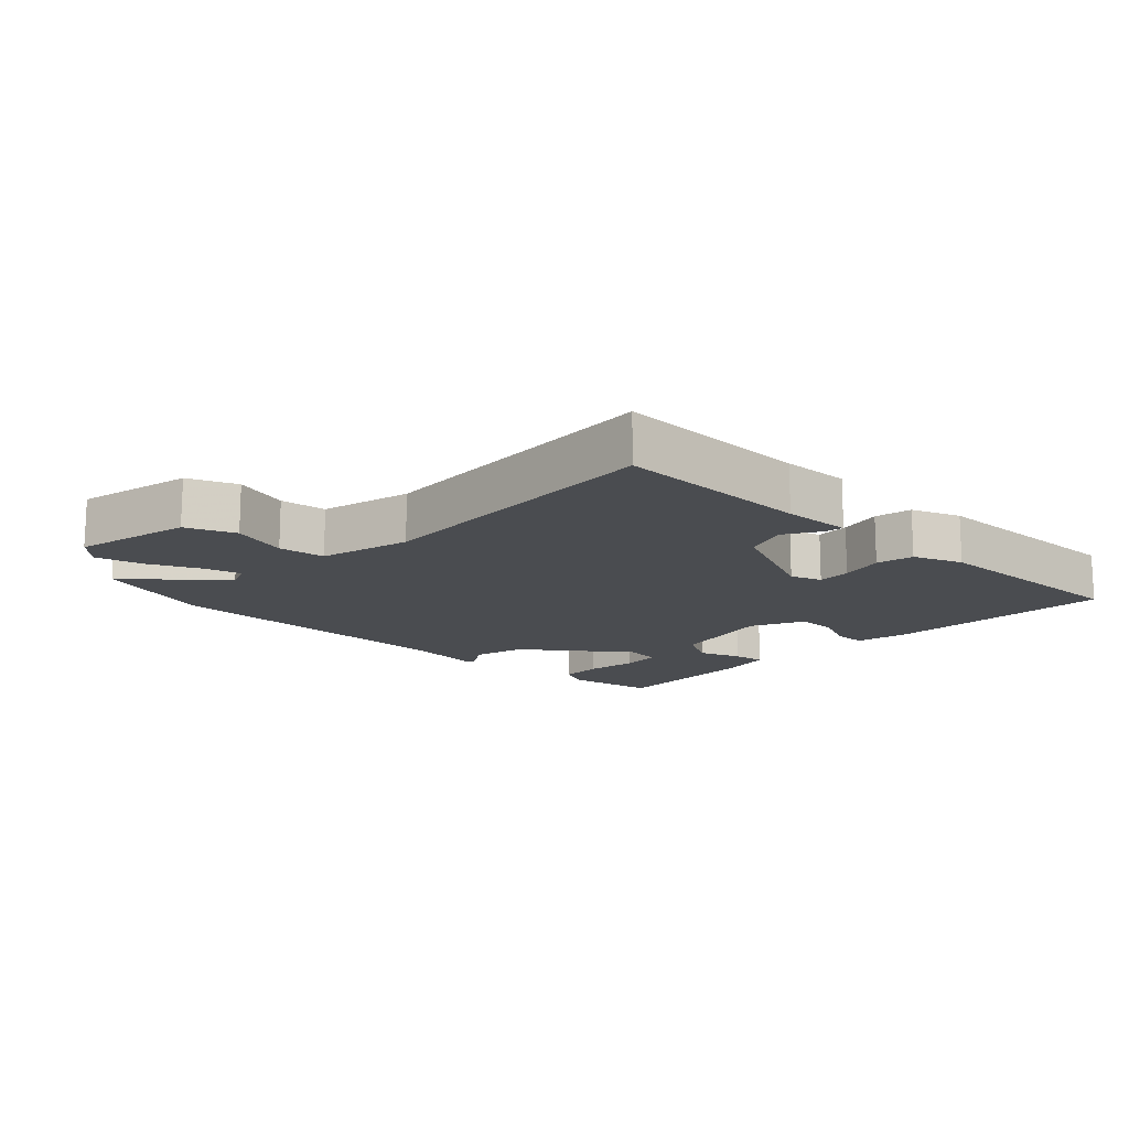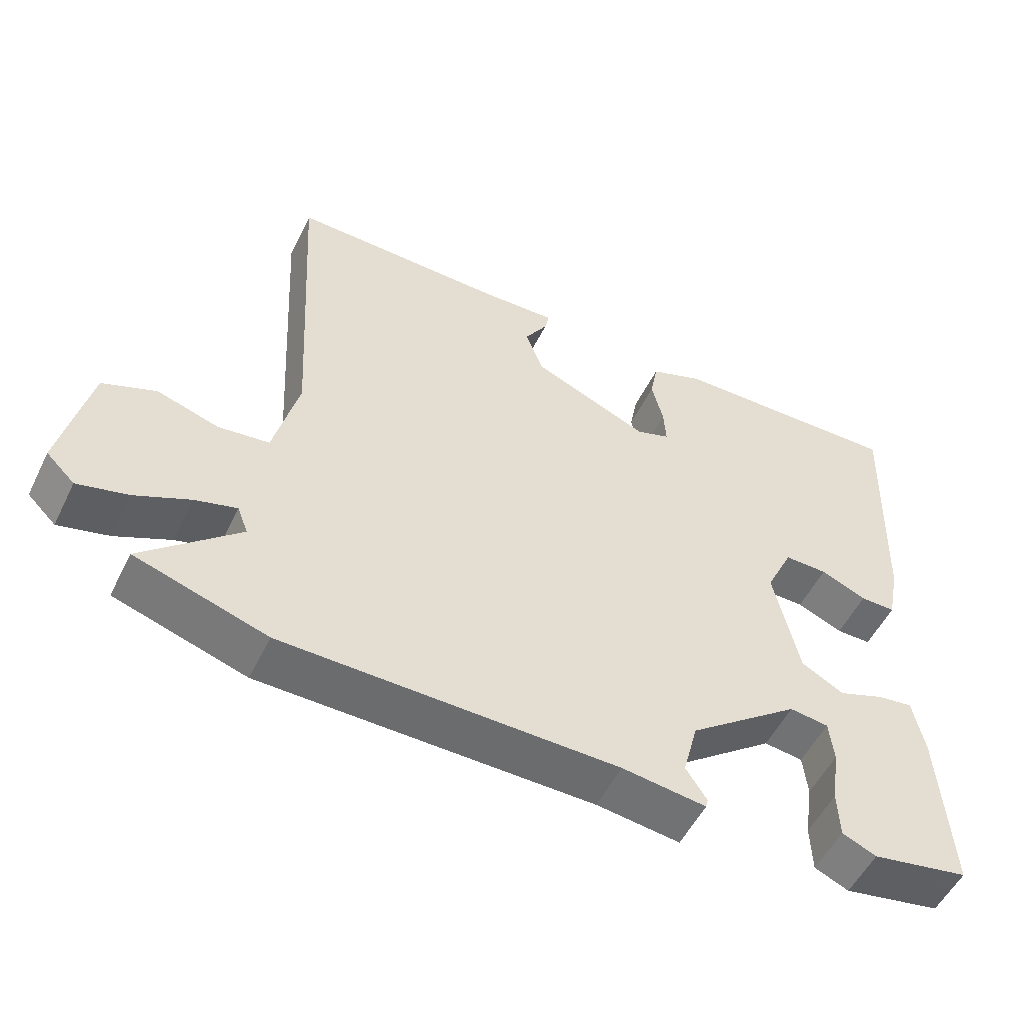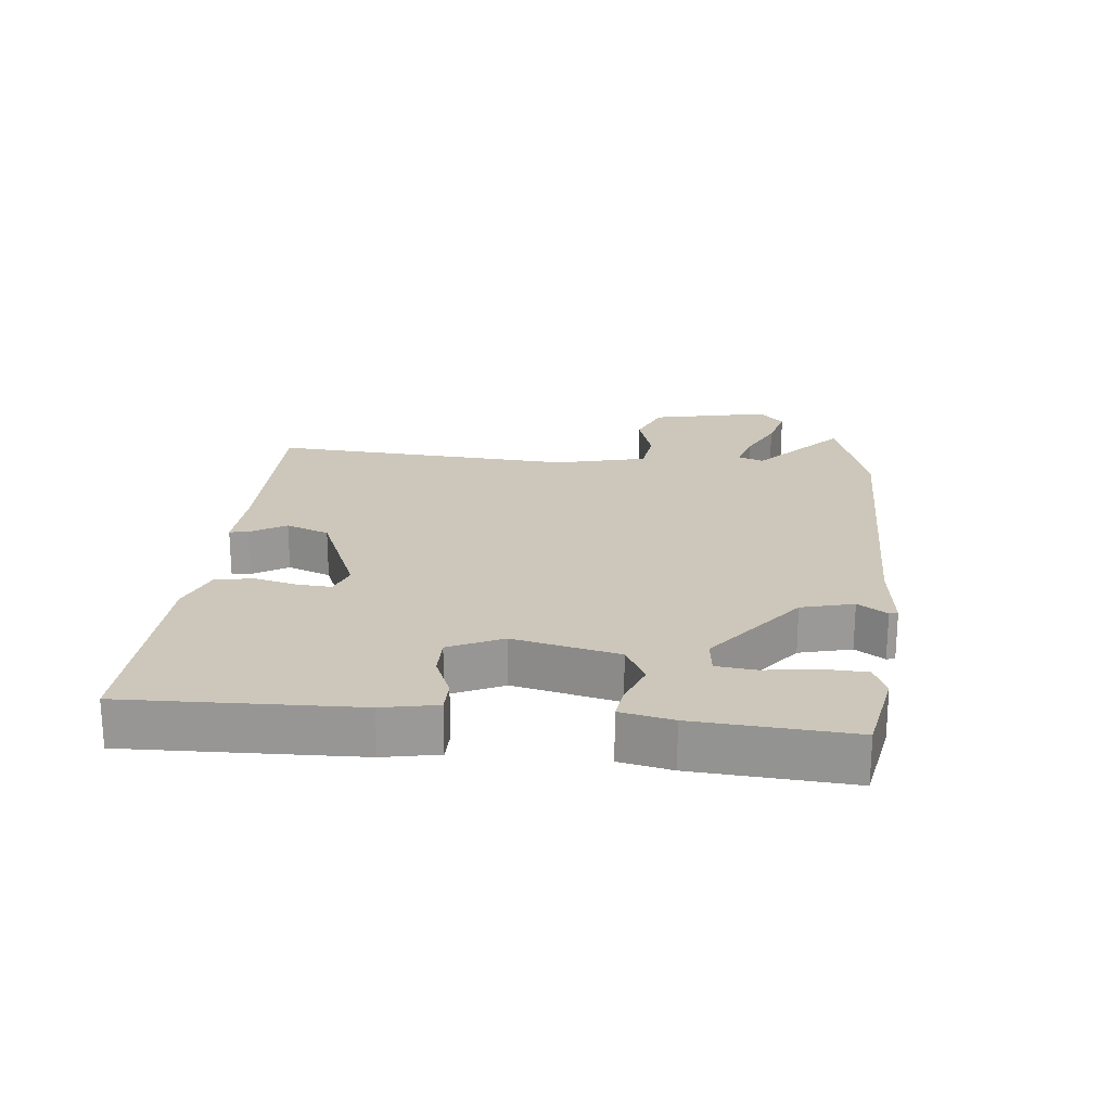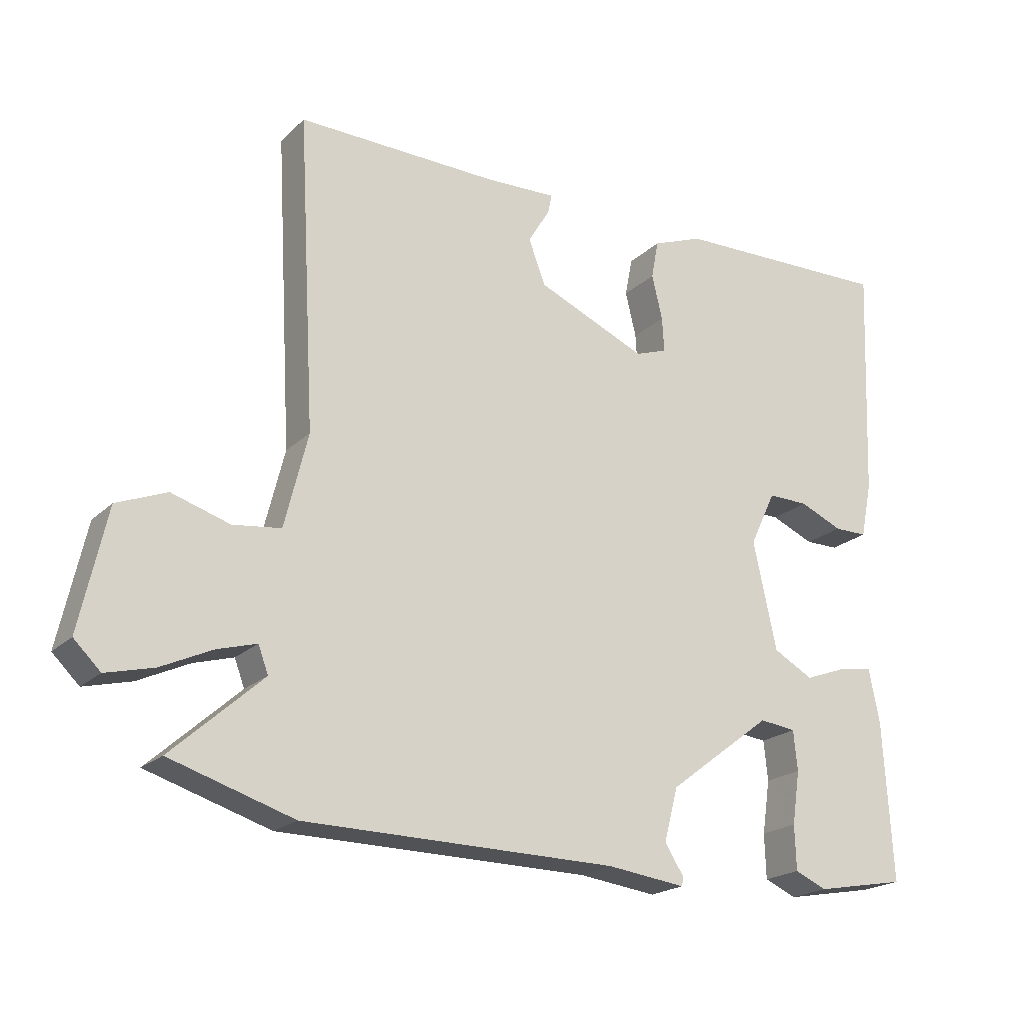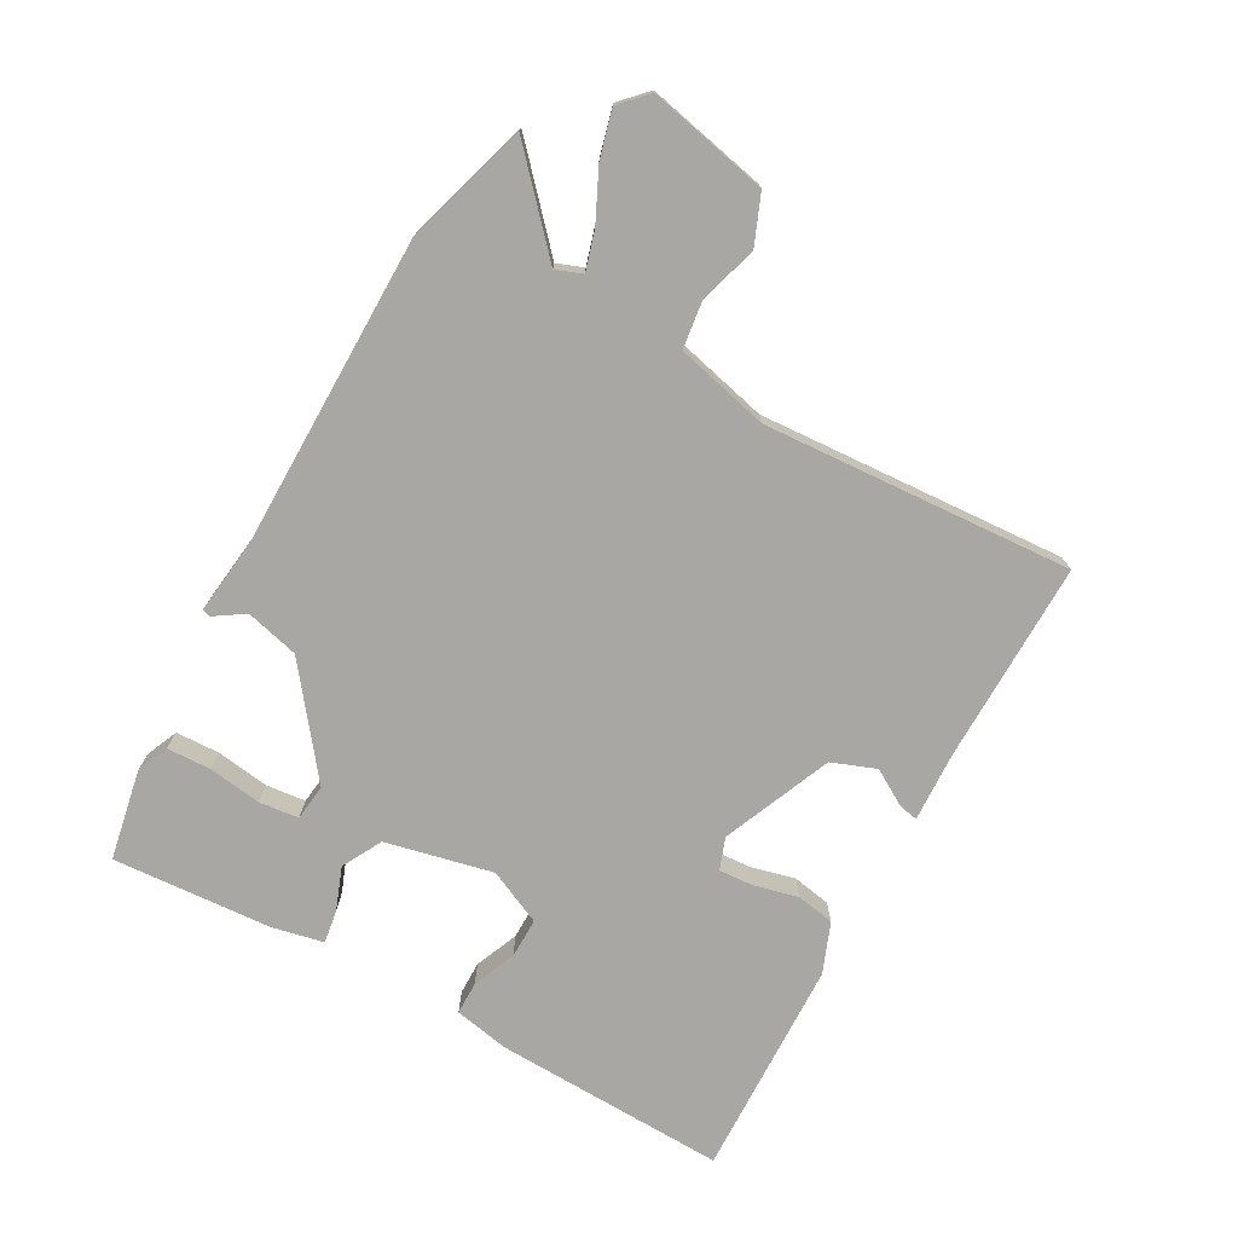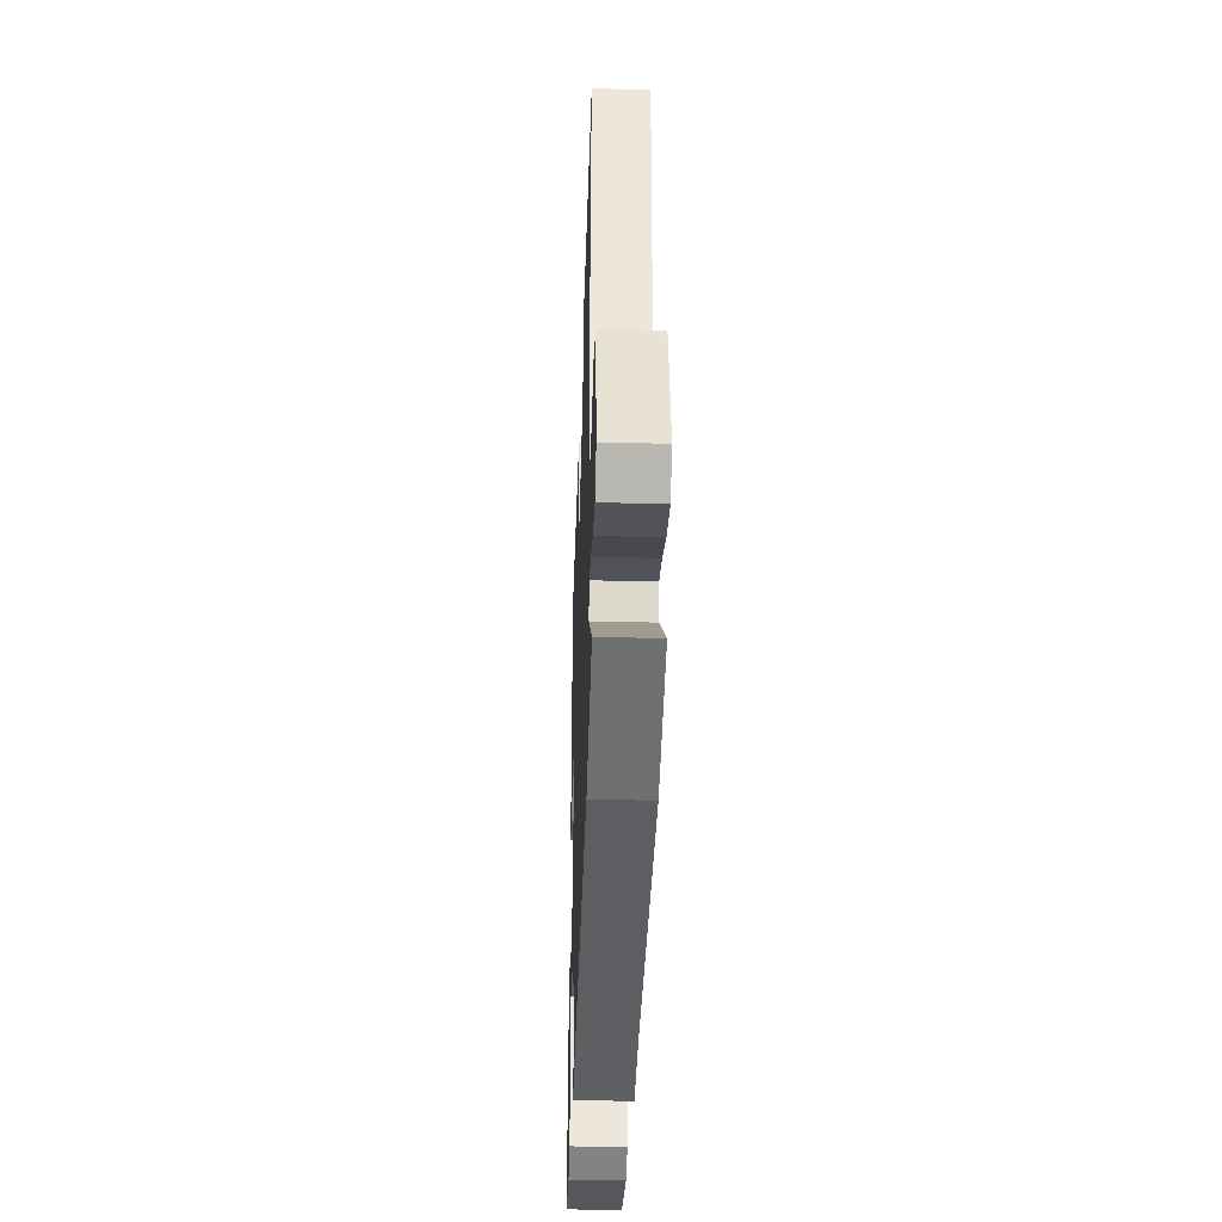
<metadata>
{"format":"obj","ext":"obj","renderer":"f3d","projection":"perspective","resolution":1024,"background":"white","views":[{"elev":-14.7,"azim":-43.7,"up":"+Y"},{"elev":-53.3,"azim":-25.9,"up":"+Z"},{"elev":21.5,"azim":96.4,"up":"+Y"},{"elev":-20.6,"azim":-31.8,"up":"+Z"},{"elev":-74.5,"azim":-118.6,"up":"+Y"},{"elev":-37.5,"azim":-91.9,"up":"+Z"}]}
</metadata>
<code>
v 0.505 0.07 0.491
v 0.491 0.07 0.139
v 0.474 0.07 0.055
v 0.424 0.07 0.055
v 0.359 0.07 0.083
v 0.298 0.07 0.084
v 0.259 0.07 0.002
v 0.294 0.07 -0.16
v 0.354 0.07 -0.193
v 0.419 0.07 -0.169
v 0.469 0.07 -0.162
v 0.485 0.07 -0.242
v 0.499 0.07 -0.481
v 0.362 0.07 -0.506
v 0.314 0.07 -0.485
v 0.312 0.07 -0.418
v 0.324 0.07 -0.338
v 0.318 0.07 -0.278
v 0.263 0.07 -0.271
v 0.106 0.07 -0.39
v 0.085 0.07 -0.47
v 0.114 0.07 -0.515
v 0.111 0.07 -0.528
v -0.007 0.07 -0.513
v -0.477 0.07 -0.507
v -0.662 0.07 -0.449
v -0.526 0.07 -0.327
v -0.541 0.07 -0.287
v -0.6 0.07 -0.304
v -0.677 0.07 -0.34
v -0.748 0.07 -0.358
v -0.788 0.07 -0.319
v -0.748 0.07 -0.138
v -0.673 0.07 -0.108
v -0.586 0.07 -0.135
v -0.514 0.07 -0.126
v -0.479 0.07 0.015
v -0.505 0.07 0.483
v -0.2 0.07 0.477
v -0.094 0.07 0.481
v -0.1 0.07 0.452
v -0.133 0.07 0.398
v -0.108 0.07 0.331
v 0.057 0.07 0.26
v 0.105 0.07 0.277
v 0.102 0.07 0.329
v 0.086 0.07 0.396
v 0.097 0.07 0.454
v 0.173 0.07 0.483
v 0.505 0 0.491
v 0.491 0 0.139
v 0.474 0 0.055
v 0.424 0 0.055
v 0.359 0 0.083
v 0.298 0 0.084
v 0.259 0 0.002
v 0.294 0 -0.16
v 0.354 0 -0.193
v 0.419 0 -0.169
v 0.469 0 -0.162
v 0.485 0 -0.242
v 0.499 0 -0.481
v 0.362 0 -0.506
v 0.314 0 -0.485
v 0.312 0 -0.418
v 0.324 0 -0.338
v 0.318 0 -0.278
v 0.263 0 -0.271
v 0.106 0 -0.39
v 0.085 0 -0.47
v 0.114 0 -0.515
v 0.111 0 -0.528
v -0.007 0 -0.513
v -0.477 0 -0.507
v -0.662 0 -0.449
v -0.526 0 -0.327
v -0.541 0 -0.287
v -0.6 0 -0.304
v -0.677 0 -0.34
v -0.748 0 -0.358
v -0.788 0 -0.319
v -0.748 0 -0.138
v -0.673 0 -0.108
v -0.586 0 -0.135
v -0.514 0 -0.126
v -0.479 0 0.015
v -0.505 0 0.483
v -0.2 0 0.477
v -0.094 0 0.481
v -0.1 0 0.452
v -0.133 0 0.398
v -0.108 0 0.331
v 0.057 0 0.26
v 0.105 0 0.277
v 0.102 0 0.329
v 0.086 0 0.396
v 0.097 0 0.454
v 0.173 0 0.483
f 3 4 5
f 2 3 5
f 1 2 5
f 49 1 5
f 48 49 5
f 47 48 5
f 46 47 5
f 45 46 5 6
f 44 45 6 7
f 43 44 7 8
f 39 40 41 42
f 39 42 43
f 38 39 43
f 37 38 43
f 36 37 43 8
f 33 34 35
f 32 33 35
f 31 32 35
f 30 31 35
f 29 30 35
f 28 29 35 36
f 36 8 9
f 28 36 9
f 27 28 9
f 24 25 26 27
f 23 24 27
f 22 23 27
f 21 22 27
f 20 21 27
f 19 20 27 9
f 15 16 17
f 14 15 17
f 13 14 17
f 12 13 17
f 11 12 17
f 10 11 17
f 9 10 17
f 9 17 18
f 9 18 19
f 54 53 52
f 54 52 51
f 54 51 50
f 54 50 98
f 54 98 97
f 54 97 96
f 54 96 95
f 55 54 95 94
f 56 55 94 93
f 57 56 93 92
f 91 90 89 88
f 92 91 88
f 92 88 87
f 92 87 86
f 57 92 86 85
f 84 83 82
f 84 82 81
f 84 81 80
f 84 80 79
f 84 79 78
f 85 84 78 77
f 58 57 85
f 58 85 77
f 58 77 76
f 76 75 74 73
f 76 73 72
f 76 72 71
f 76 71 70
f 76 70 69
f 58 76 69 68
f 66 65 64
f 66 64 63
f 66 63 62
f 66 62 61
f 66 61 60
f 66 60 59
f 66 59 58
f 67 66 58
f 68 67 58
f 1 50 51 2
f 2 51 52 3
f 3 52 53 4
f 4 53 54 5
f 5 54 55 6
f 6 55 56 7
f 7 56 57 8
f 8 57 58 9
f 9 58 59 10
f 10 59 60 11
f 11 60 61 12
f 12 61 62 13
f 13 62 63 14
f 14 63 64 15
f 15 64 65 16
f 16 65 66 17
f 17 66 67 18
f 18 67 68 19
f 19 68 69 20
f 20 69 70 21
f 21 70 71 22
f 22 71 72 23
f 23 72 73 24
f 24 73 74 25
f 25 74 75 26
f 26 75 76 27
f 27 76 77 28
f 28 77 78 29
f 29 78 79 30
f 30 79 80 31
f 31 80 81 32
f 32 81 82 33
f 33 82 83 34
f 34 83 84 35
f 35 84 85 36
f 36 85 86 37
f 37 86 87 38
f 38 87 88 39
f 39 88 89 40
f 40 89 90 41
f 41 90 91 42
f 42 91 92 43
f 43 92 93 44
f 44 93 94 45
f 45 94 95 46
f 46 95 96 47
f 47 96 97 48
f 48 97 98 49
f 49 98 50 1

</code>
